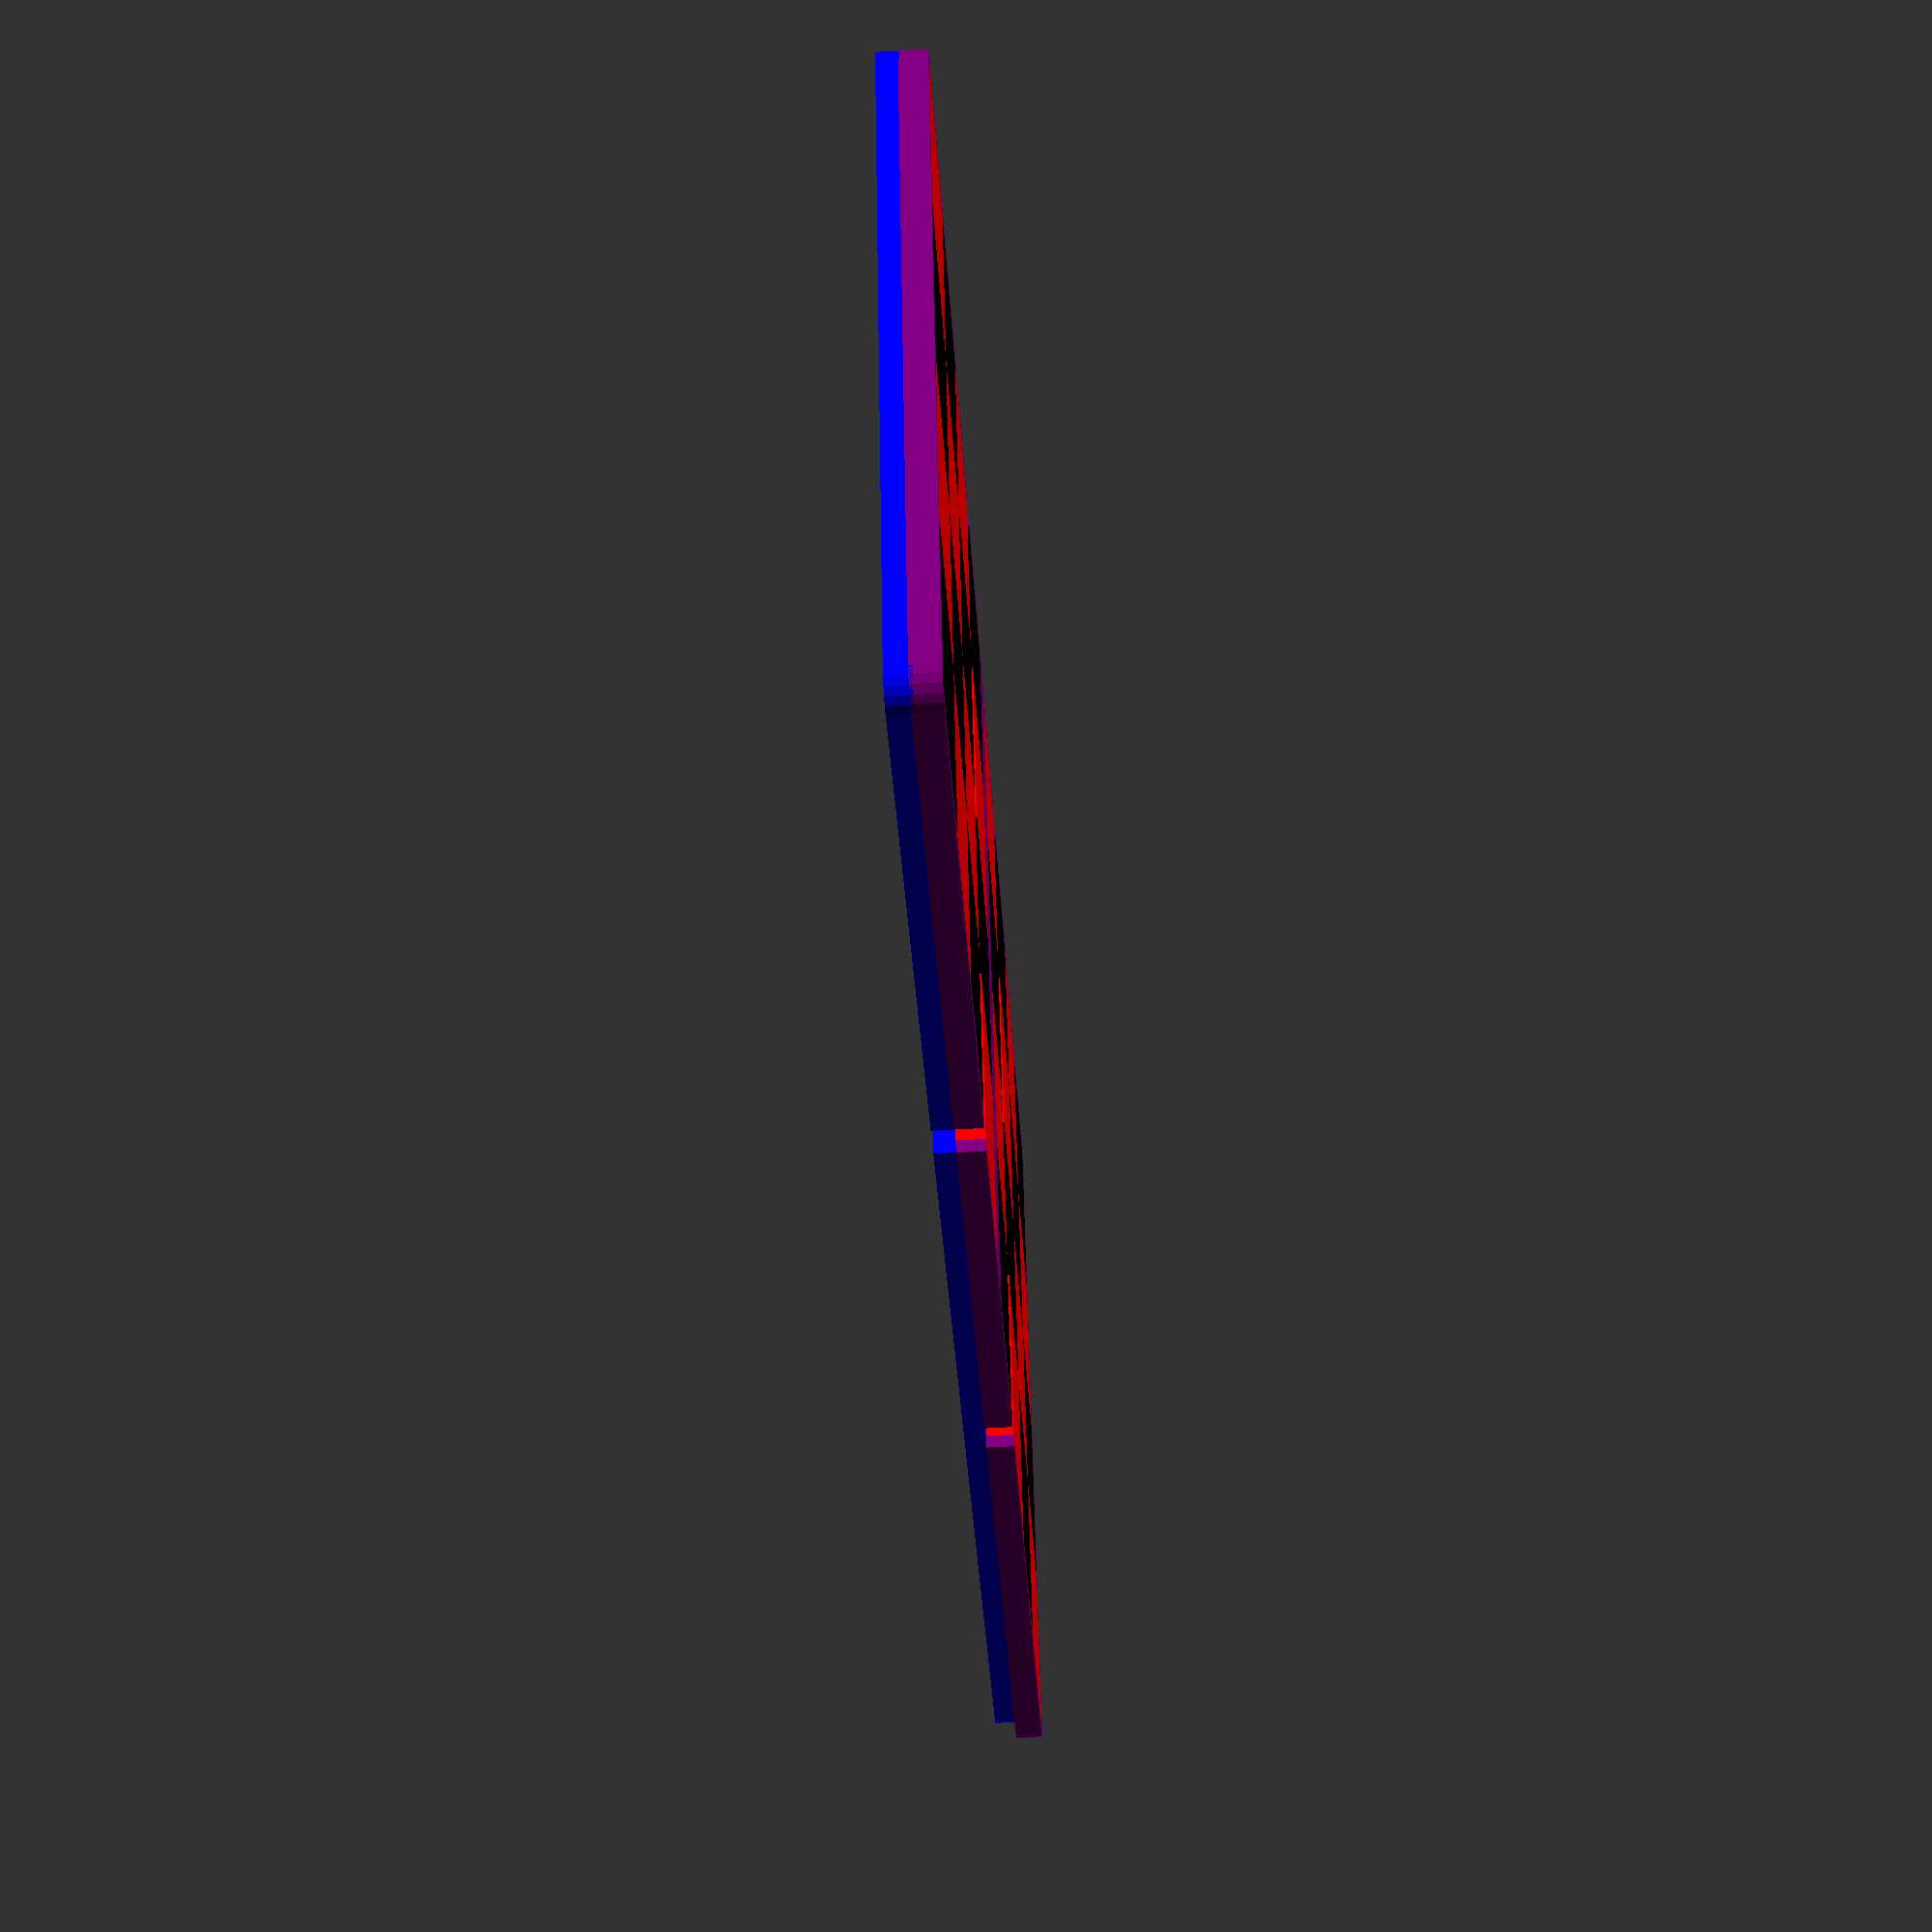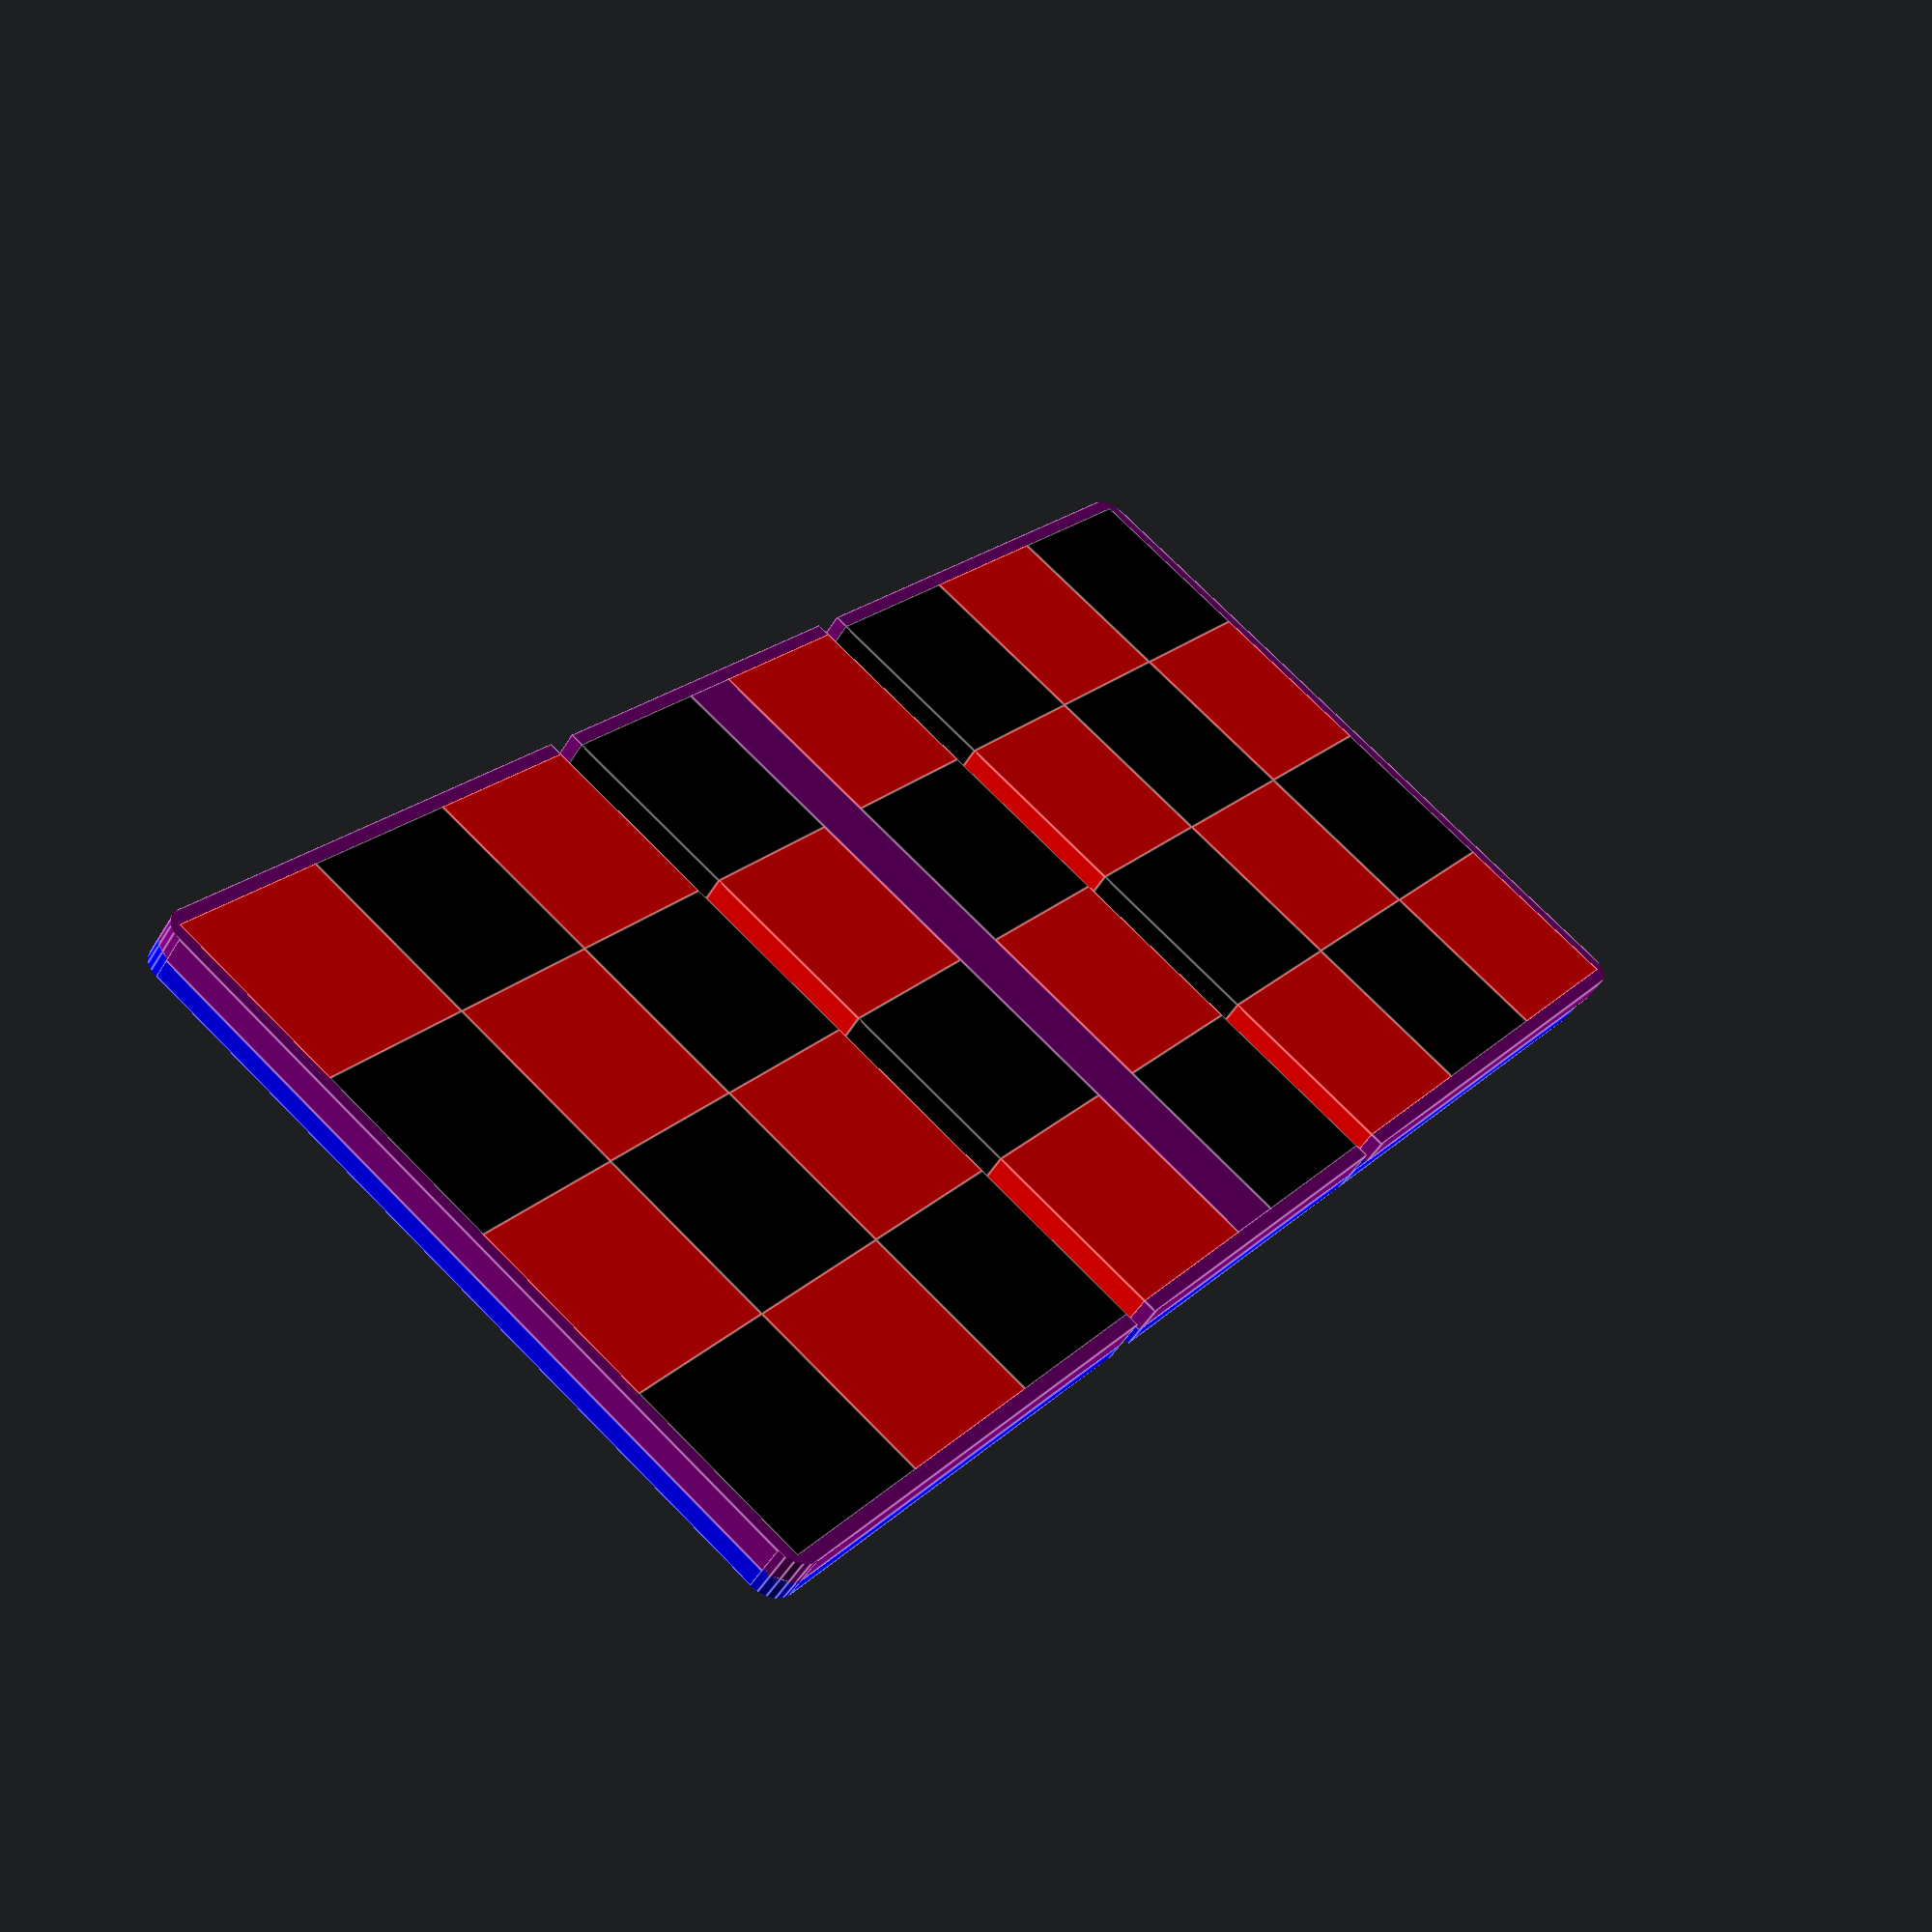
<openscad>
// Customizable Martian Chess Board
// Copyright: Olle Wreede 2021
// License: CC BY-SA

// TODO
// * Generate single extruder color version with different heights for colors

//CUSTOMIZER VARIABLES

/* [Board] */

// Width in mm of each square
width_of_square = 28; // [20:0.5:35]

// Thickness in mm of board (excluding bottom)
thickness_of_board = 4; // [1:0.2:10]

// Thickness of single color bottom
thickness_of_bottom = 3; // [0:0.2:5]

// Width in mm of line between board sides
width_of_middle_line = 10; // [0:0.5:15]

// Width in mm of edges around squares
width_of_edges = 2; // [0:1:10]

// Radius of corners of board in mm
radius_of_board_corners = 2; // [0:0.2:5]

// Distance between parts of board
distance_between_parts = 5; // [0:1:20]

// Number of squares along width
number_of_squares_width = 4;

// Number of squares along length
number_of_squares_length = 4;

/* [Colors] */

// Color of edges
color_of_edges = "purple";

// Color of black squares
color_of_black = "black";

// Color of white squares
color_of_white = "red";

// Color of board bottom
color_of_bottom = "blue";

// Which color should be in lower right corner
invert_square_colors = false;

/* [Displayed parts] */

show_left_board = true;
show_middle_board = true;
show_right_board = true;
show_black_squares = true;
show_white_squares = true;
show_edges = true;
show_bottom = true;

//CUSTOMIZER VARIABLES END

/* [Hidden] */

$fn = 20;
fudge = 0.01;

module fillet(r, h) {
    translate([r / 2, r / 2, 0])
    difference() {
        cube([r + fudge, r + fudge, h], center = true);

        translate([r/2, r/2, 0])
        cylinder(r = r, h = h + 1, center = true);
    }
}

module board_square(side, thickness, col) {
    color(col, 1.0)
    cube(size = [side, side, thickness], center = false);
}

module board_side(
    side,
    squaresx,
    squaresy,
    thickness,
    col,
    off) {
    for (i = [0 : squaresy - 1]) {
        translate([0, side * i, 0]) {
            black = (i % 2 == 0) ? 1 : 0;
            white = (i % 2 != 0) ? 1 : 0;
            start = off ? black : white;
            for (j = [start : squaresx - 1]) {
                if (((j + start) % 2) == 0) {
                    translate([side * j, 0, 0]) 
                    board_square(side, thickness, col);
                }
            }
        }
    }
}

module board_edge_side(
    side,
    squaresx,
    squaresy,
    thickness,
    edge,
    edge_col,
    radius) {
    color(edge_col, 1.0) {
        difference() {
            translate([-edge, 0, 0])
            cube(size = [
                side * squaresx + edge * 2,
                side * (squaresy - 1) + edge,
                thickness],
                center = false);

            translate([0, -fudge, -fudge])
            cube(size = [
                side * squaresx,
                side * (squaresy - 1) + fudge,
                thickness + fudge * 2],
                center = false);

            // Rounded corners
            translate([
                -edge,
                side * (squaresy - 1) + edge,
                thickness / 2])
            rotate([0, 0, 270])
            fillet(radius * 2, thickness + fudge * 2);
            translate([
                side * squaresx + edge,
                side * (squaresy - 1) + edge,
                thickness / 2])
            rotate([0, 0, 180])
            fillet(radius * 2, thickness + fudge * 2);
        }
    }
}

module board_edge_middle(
    side,
    squaresx,
    thickness,
    middle,
    edge,
    edge_col) {
    color(edge_col, 1.0) {
        difference() {
            translate([-edge, 0, 0])
            cube(size = [
                side * squaresx + edge * 2,
                side * 2 + middle,
                thickness],
                center = false);

            translate([0, -fudge, -fudge])
            cube(size = [
                side * squaresx,
                side * 2 + middle + fudge * 2,
                thickness + fudge * 2],
                center = false);
        }
        
        // Middle line
        translate([0, side, 0])
        color(edge_col, 1.0)
        cube(size = [side * squaresx, middle, thickness], center = false);
    }
}

module board_middle(side, squaresx, thickness, middle, square_col, off) {
    board_side(side, squaresx, 1, thickness, square_col, off);
    translate([0, side + middle, 0])
    board_side(side, squaresx, 1, thickness, square_col, !off);
}

module board_bottom(thickness, squaresx, squaresy, side, edge, middle, radius, col) {
    translate([0, 0, -thickness])
    color(col, 1.0) {
        // Bottom of middle
        translate([-edge, - side * 2 - middle - distance_between_parts, 0])
        cube(size = [
            side * squaresx + edge * 2,
            side * 2 + middle,
            thickness],
            center = false);
        
        // Bottom of left side
        difference() {
            translate([-edge, 0, 0])
            cube(size = [
                side * squaresx + edge * 2,
                side * (squaresy - 1) + edge,
                thickness],
                center = false);

            // Rounded corners
            translate([
                -edge,
                side * (squaresy - 1) + edge,
                thickness / 2])
            rotate([0, 0, 270])
            fillet(radius * 2, thickness + fudge * 2);
            translate([
                side * squaresx + edge,
                side * (squaresy - 1) + edge,
                thickness / 2])
            rotate([0, 0, 180])
            fillet(radius * 2, thickness + fudge * 2);
        }

        // Bottom of right side
        translate([
            -edge,
            - side * (squaresy + 1) - middle - edge - distance_between_parts,
            0])
        difference() {
            cube(size = [
                side * squaresx + edge * 2,
                side * (squaresy - 1) + edge,
                thickness],
                center = false);

            // Rounded corners
            translate([
                0,
                0,
                thickness / 2])
            fillet(radius * 2, thickness + fudge * 2);
            translate([
                side * squaresx + edge * 2,
                0,
                thickness / 2])
            rotate([0, 0, 90])
            fillet(radius * 2, thickness + fudge * 2);
        }
    }
}

module side_board() {
    if (show_edges) {
        board_edge_side(
            width_of_square,
            number_of_squares_width,
            number_of_squares_length,
            thickness_of_board,
            width_of_edges,
            color_of_edges,
            radius_of_board_corners);
    }
    if (show_black_squares) {
        board_side(
            width_of_square,
            number_of_squares_width,
            number_of_squares_length - 1,
            thickness_of_board,
            color_of_black,
            invert_square_colors);
    }
    if (show_white_squares) {
        board_side(
            width_of_square,
            number_of_squares_width,
            number_of_squares_length - 1,
            thickness_of_board,
            color_of_white,
            !invert_square_colors);
    }
}

rotate([0, 0, 90]) {
// Left board
if (show_left_board) {
    side_board();
}

if (show_middle_board) {
    translate([0, - width_of_square * 2 - width_of_middle_line - distance_between_parts, 0]) {
        if (show_edges) {
            board_edge_middle(
                width_of_square,
                number_of_squares_width,
                thickness_of_board,
                width_of_middle_line,
                width_of_edges,
                color_of_edges);
        }
        if (show_black_squares) {
            board_middle(
                width_of_square,
                number_of_squares_width,
                thickness_of_board,
                width_of_middle_line,
                color_of_black,
                invert_square_colors);
        }
        if (show_white_squares) {
            board_middle(
                width_of_square,
                number_of_squares_width,
                thickness_of_board,
                width_of_middle_line,
                color_of_white,
                !invert_square_colors);
        }
    }
}

// Right board
if (show_right_board) {
    translate([
        width_of_square * number_of_squares_width, 
        - width_of_square * 2
        - width_of_middle_line
        - distance_between_parts * 2, 0])
    rotate([0, 0, 180])
    side_board();
}

if (show_bottom) {
    board_bottom(
        thickness_of_bottom,
        number_of_squares_width,
        number_of_squares_length,
        width_of_square,
        width_of_edges,
        width_of_middle_line,
        radius_of_board_corners,
        color_of_bottom);
}
}

</openscad>
<views>
elev=237.2 azim=161.6 roll=266.4 proj=p view=wireframe
elev=50.4 azim=305.7 roll=329.8 proj=p view=edges
</views>
